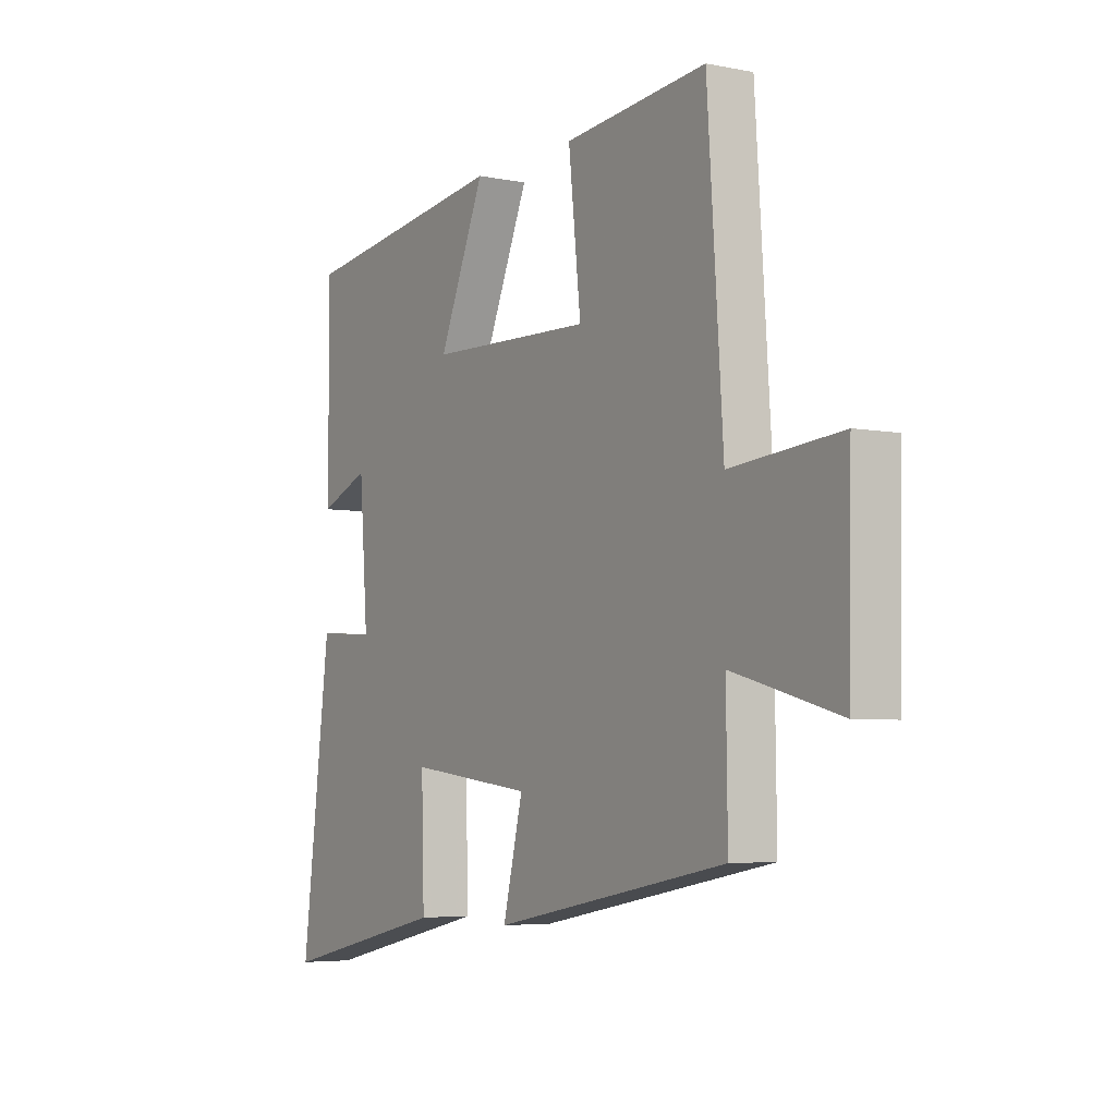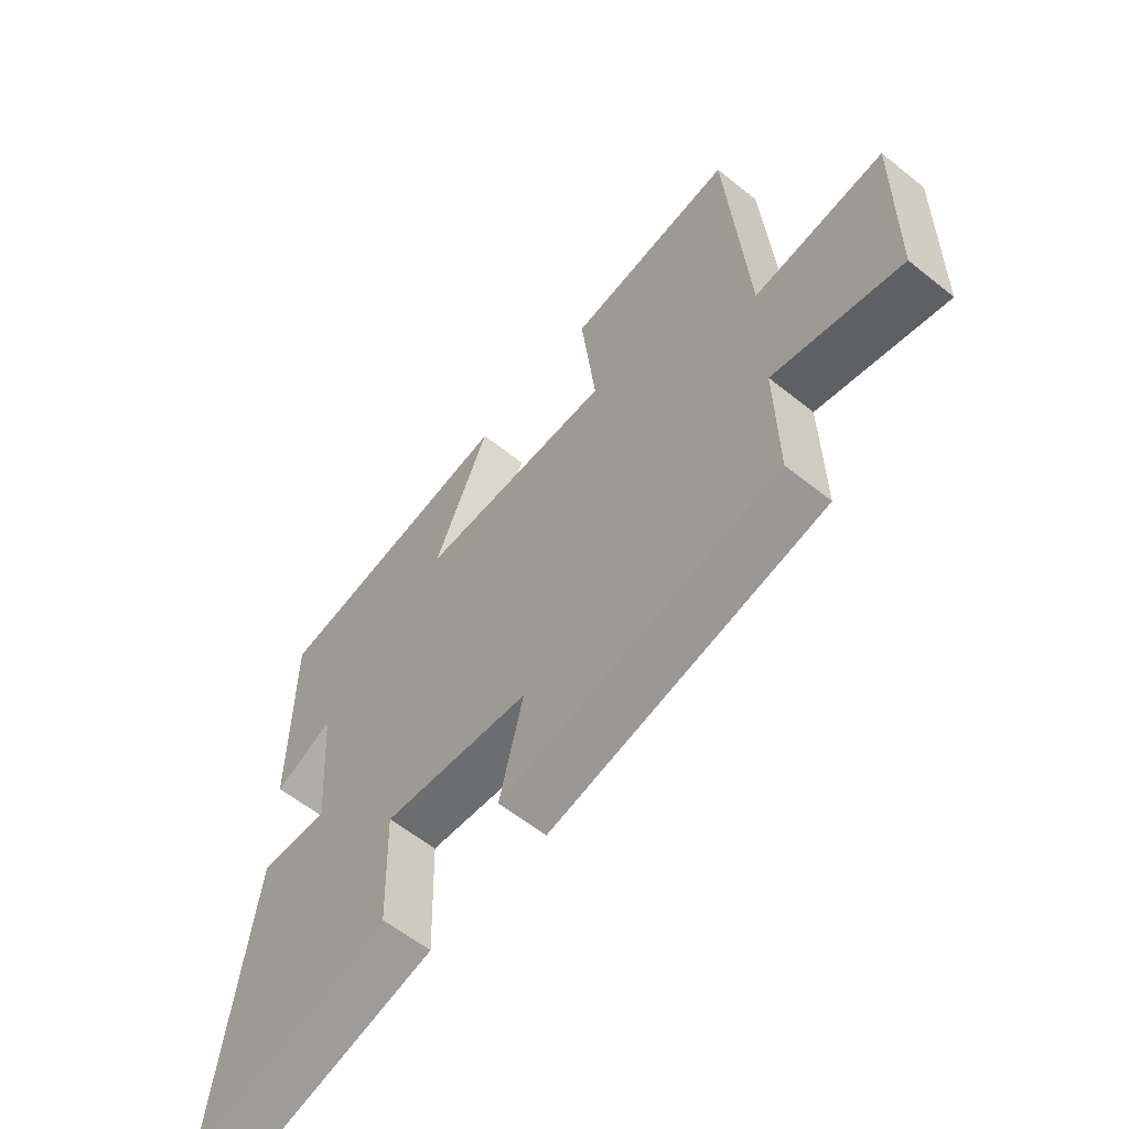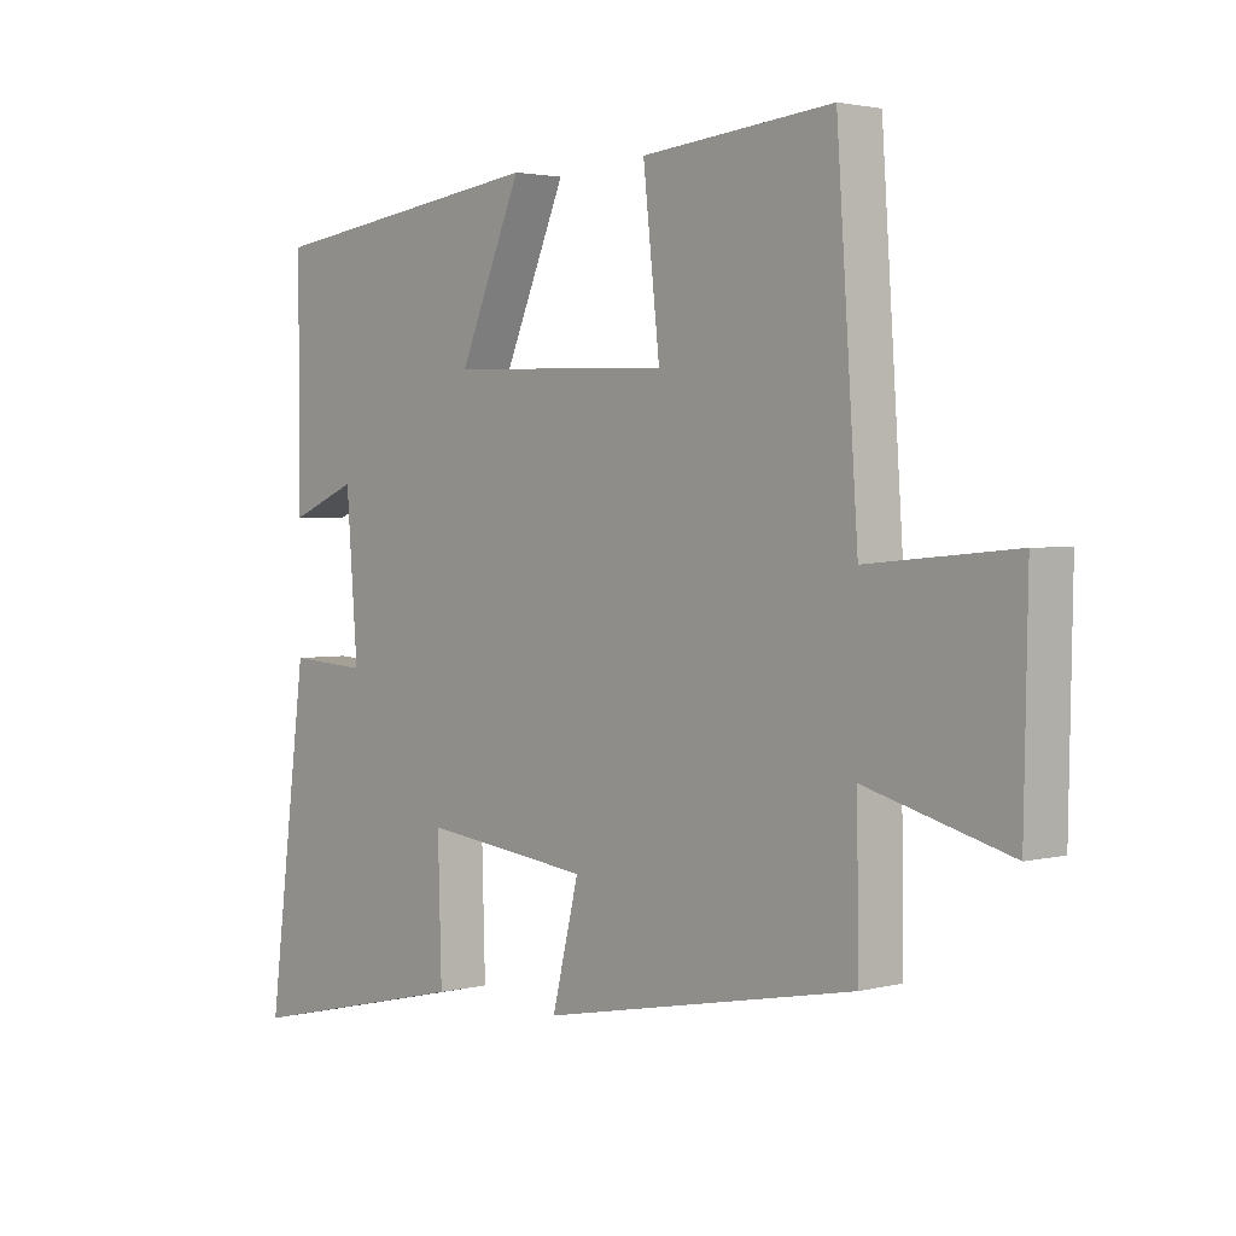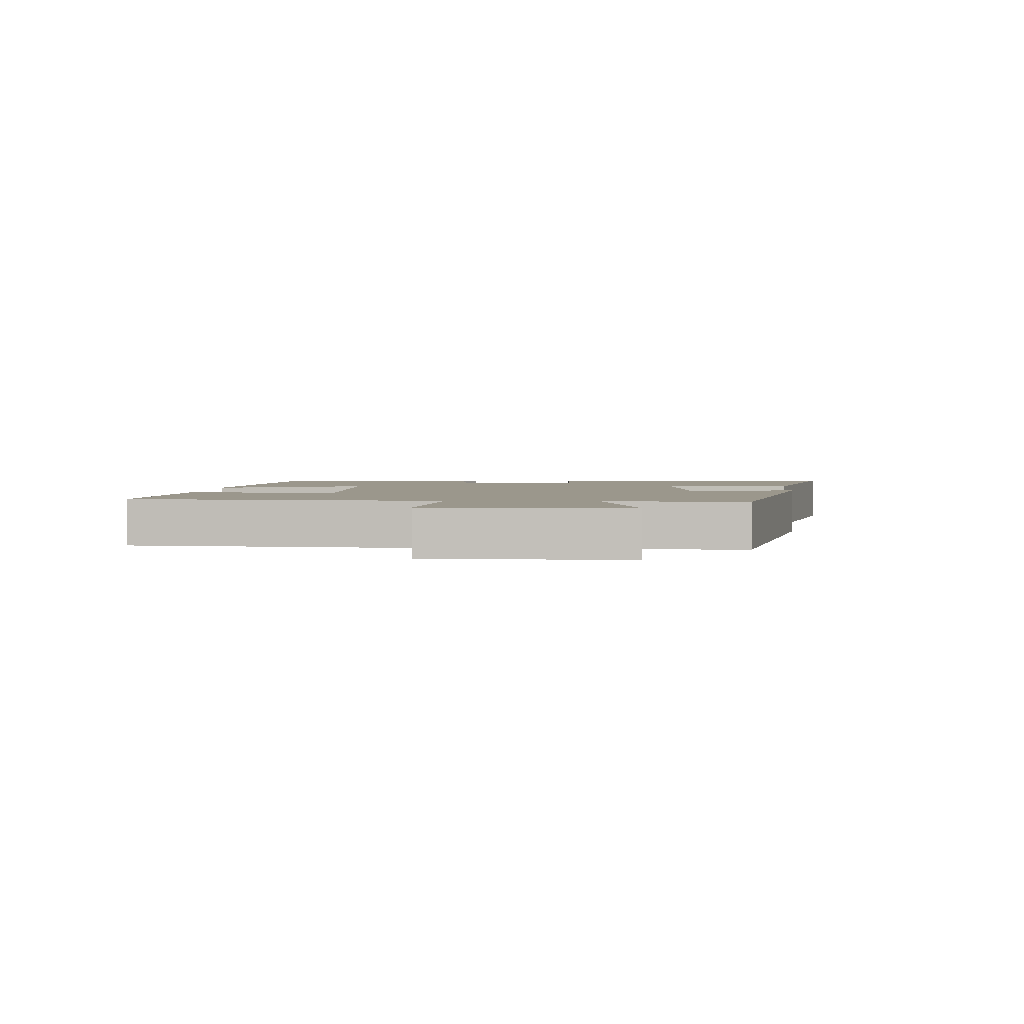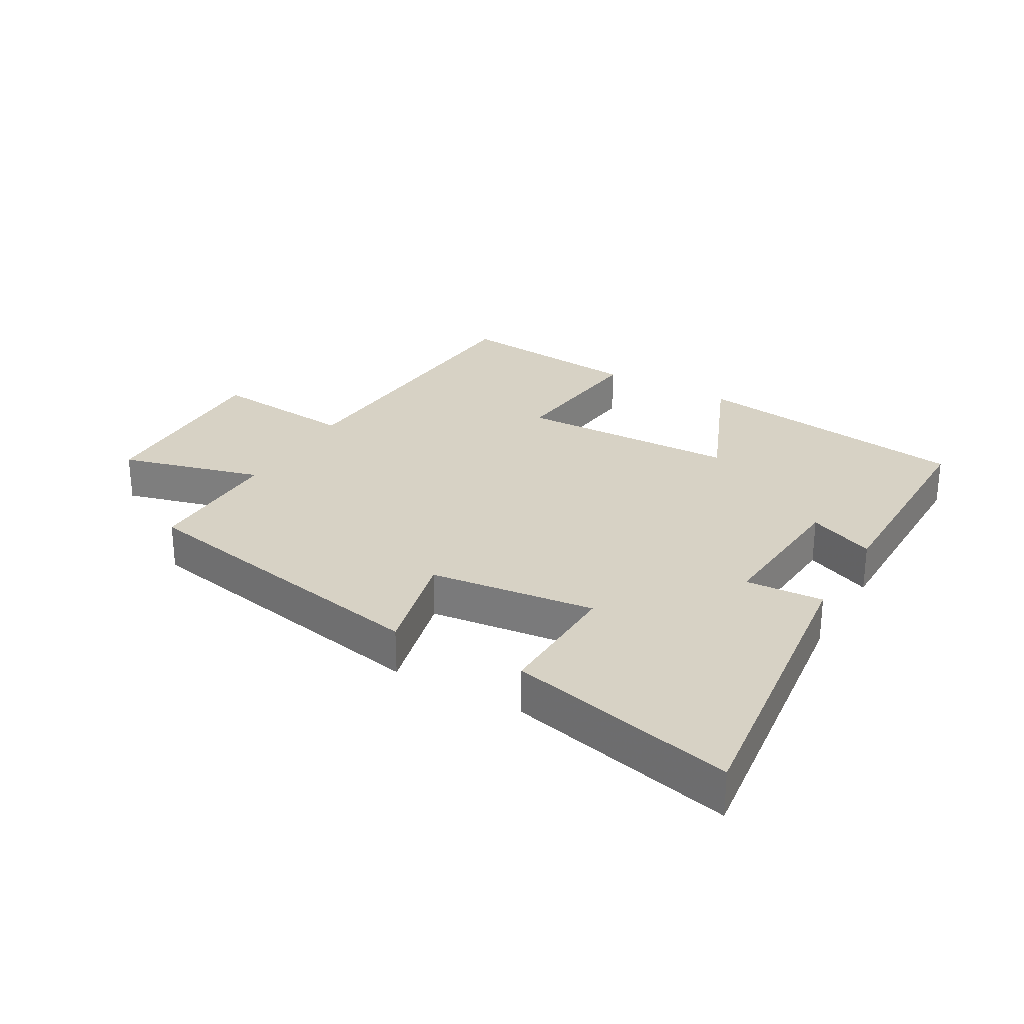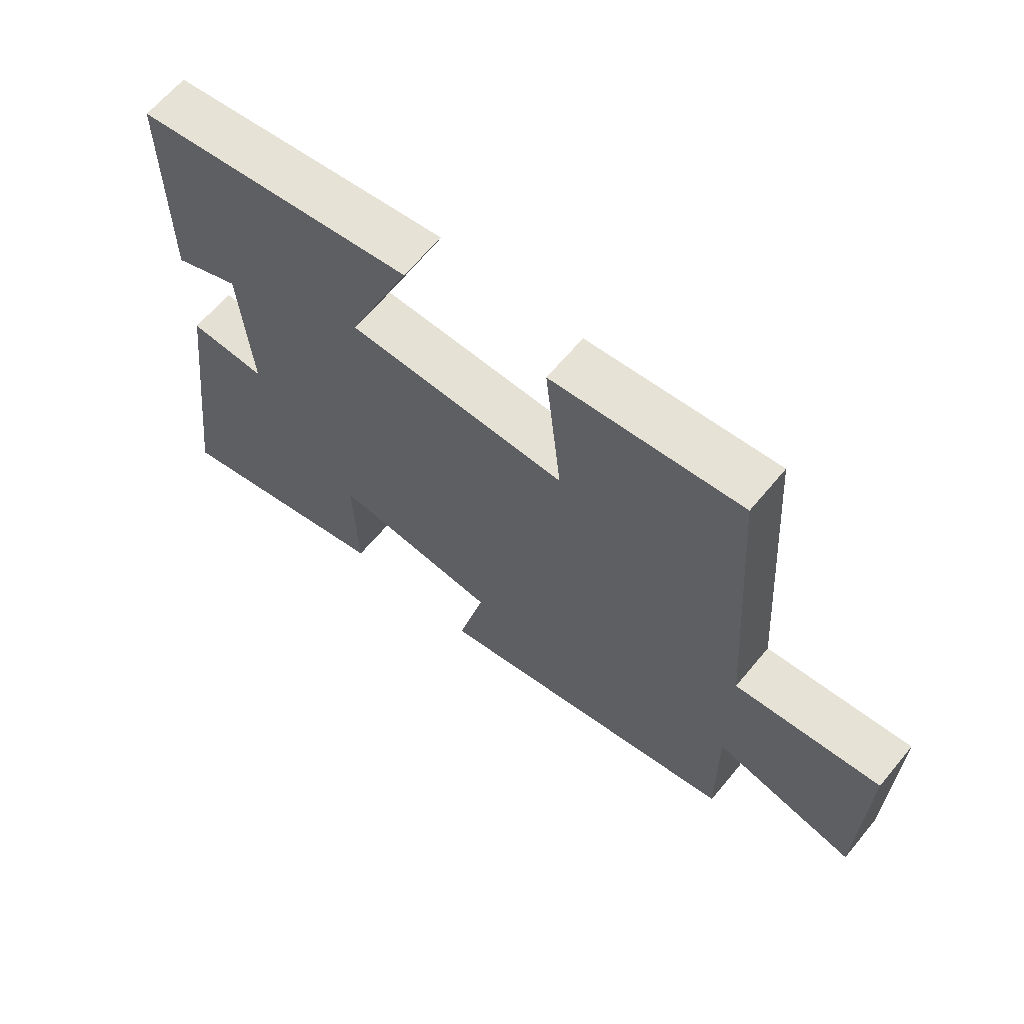
<metadata>
{"format":"obj","ext":"obj","renderer":"f3d","projection":"perspective","resolution":1024,"background":"white","views":[{"elev":-4.9,"azim":57.8,"up":"+Z"},{"elev":-59.8,"azim":50.6,"up":"+Z"},{"elev":2.5,"azim":48.0,"up":"+Z"},{"elev":2.6,"azim":94.0,"up":"+Y"},{"elev":27.6,"azim":-150.0,"up":"+Y"},{"elev":63.9,"azim":39.6,"up":"+Z"}]}
</metadata>
<code>
v 0.503 0.07 -0.406
v 0.01 0.07 -0.5
v 0.052 0.07 -0.327
v -0.21 0.07 -0.295
v -0.204 0.07 -0.5
v -0.561 0.07 -0.582
v -0.5 0.07 -0.097
v -0.377 0.07 -0.105
v -0.395 0.07 0.131
v -0.5 0.07 0.087
v -0.5 0.07 0.44
v -0.057 0.07 0.5
v -0.155 0.07 0.27
v 0.193 0.07 0.26
v 0.167 0.07 0.5
v 0.467 0.07 0.529
v 0.5 0.07 0.044
v 0.731 0.07 0.065
v 0.725 0.07 -0.247
v 0.5 0.07 -0.186
v 0.503 0 -0.406
v 0.01 0 -0.5
v 0.052 0 -0.327
v -0.21 0 -0.295
v -0.204 0 -0.5
v -0.561 0 -0.582
v -0.5 0 -0.097
v -0.377 0 -0.105
v -0.395 0 0.131
v -0.5 0 0.087
v -0.5 0 0.44
v -0.057 0 0.5
v -0.155 0 0.27
v 0.193 0 0.26
v 0.167 0 0.5
v 0.467 0 0.529
v 0.5 0 0.044
v 0.731 0 0.065
v 0.725 0 -0.247
v 0.5 0 -0.186
f 17 18 19 20
f 15 16 17 20
f 14 15 20 1
f 13 14 1
f 10 11 12 13
f 9 10 13
f 8 9 13 1
f 4 5 6 7
f 3 4 7 8
f 1 2 3
f 1 3 8
f 40 39 38 37
f 40 37 36 35
f 21 40 35 34
f 21 34 33
f 33 32 31 30
f 33 30 29
f 21 33 29 28
f 27 26 25 24
f 28 27 24 23
f 23 22 21
f 28 23 21
f 1 21 22 2
f 2 22 23 3
f 3 23 24 4
f 4 24 25 5
f 5 25 26 6
f 6 26 27 7
f 7 27 28 8
f 8 28 29 9
f 9 29 30 10
f 10 30 31 11
f 11 31 32 12
f 12 32 33 13
f 13 33 34 14
f 14 34 35 15
f 15 35 36 16
f 16 36 37 17
f 17 37 38 18
f 18 38 39 19
f 19 39 40 20
f 20 40 21 1

</code>
